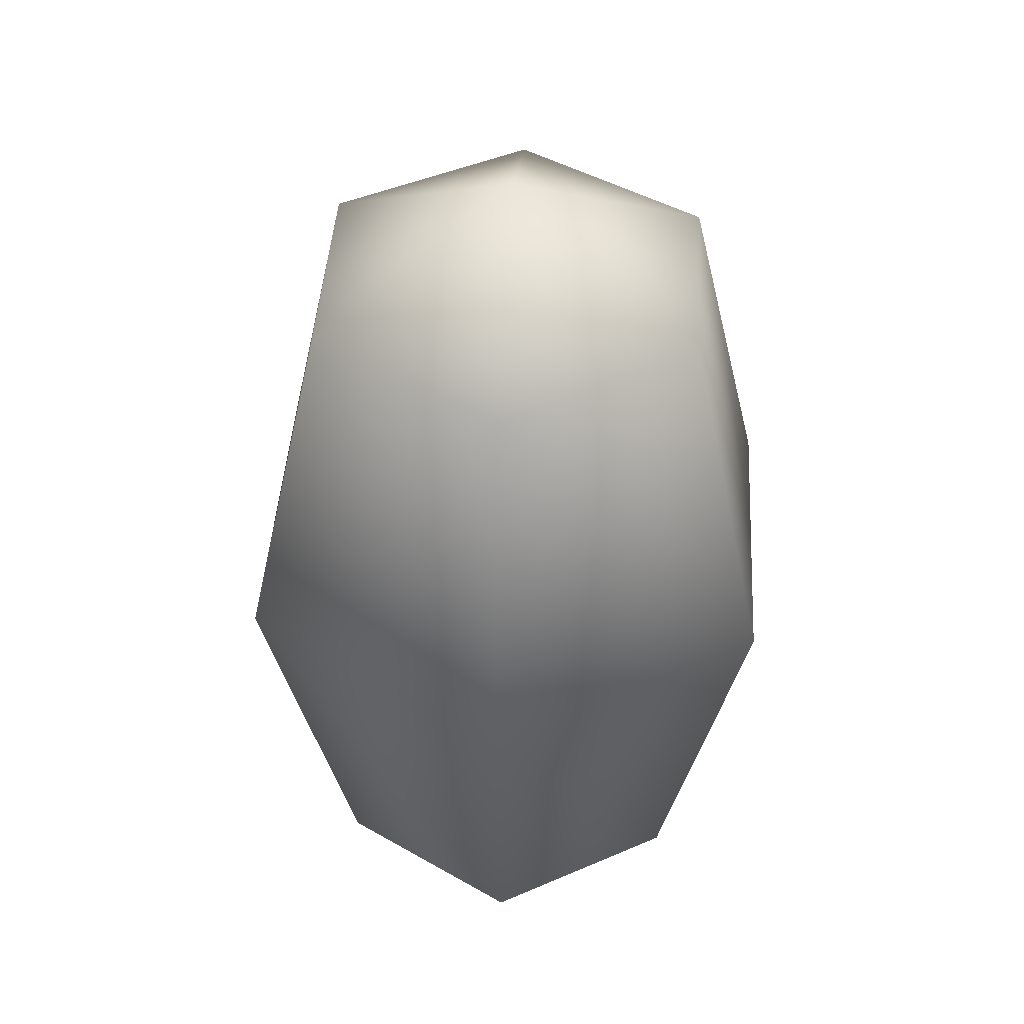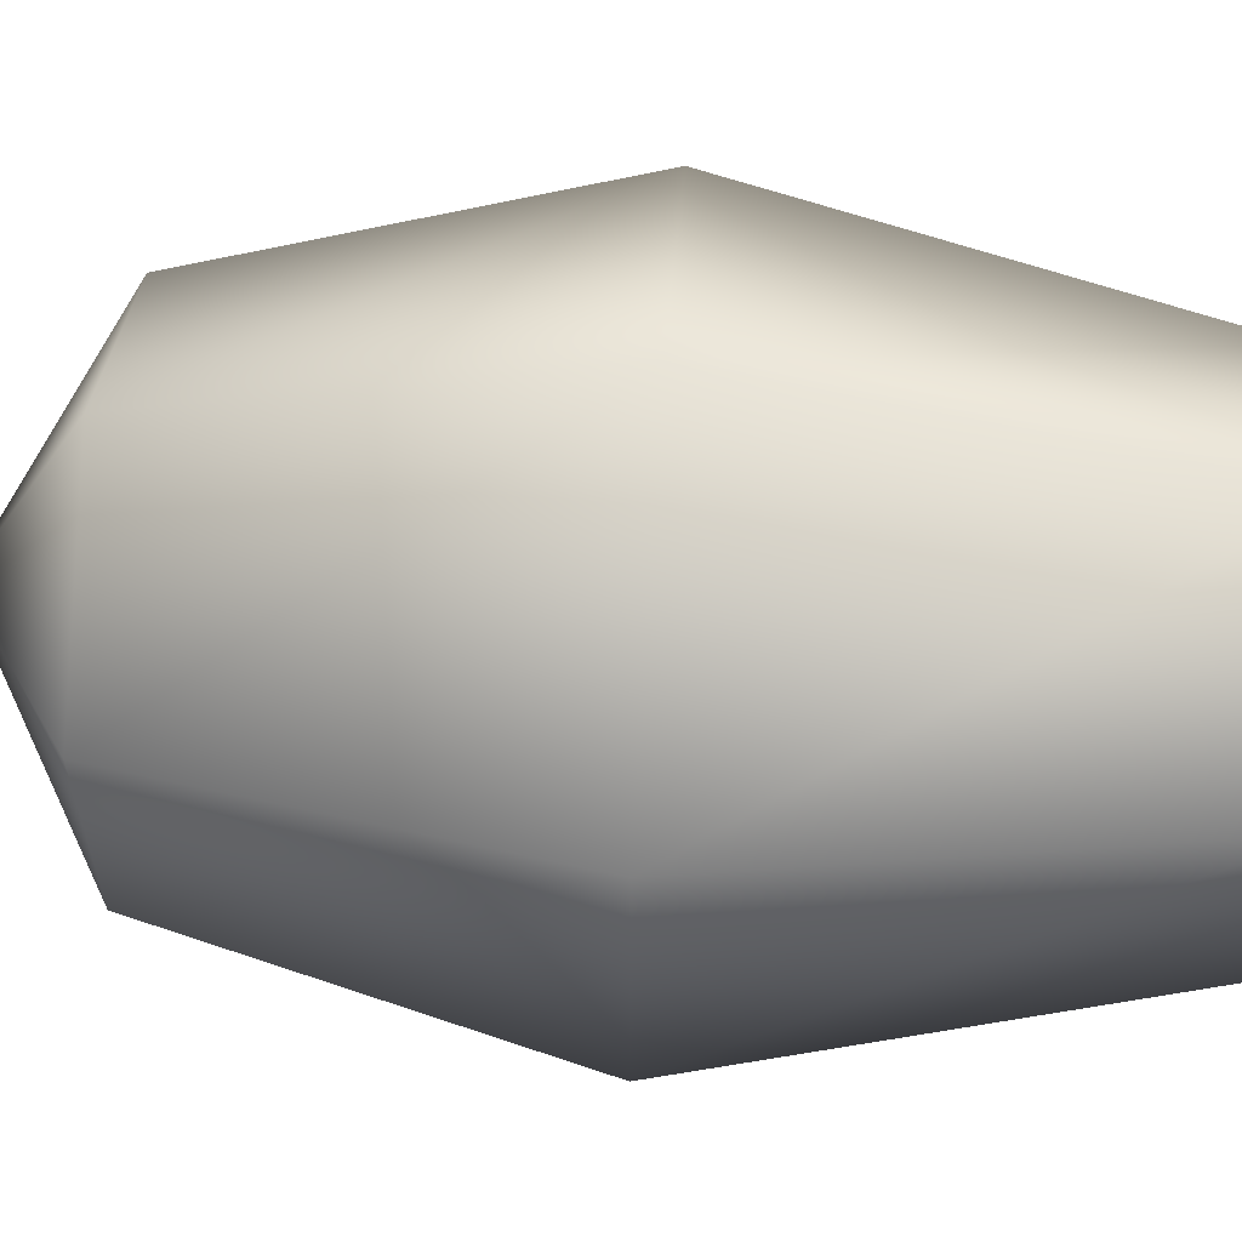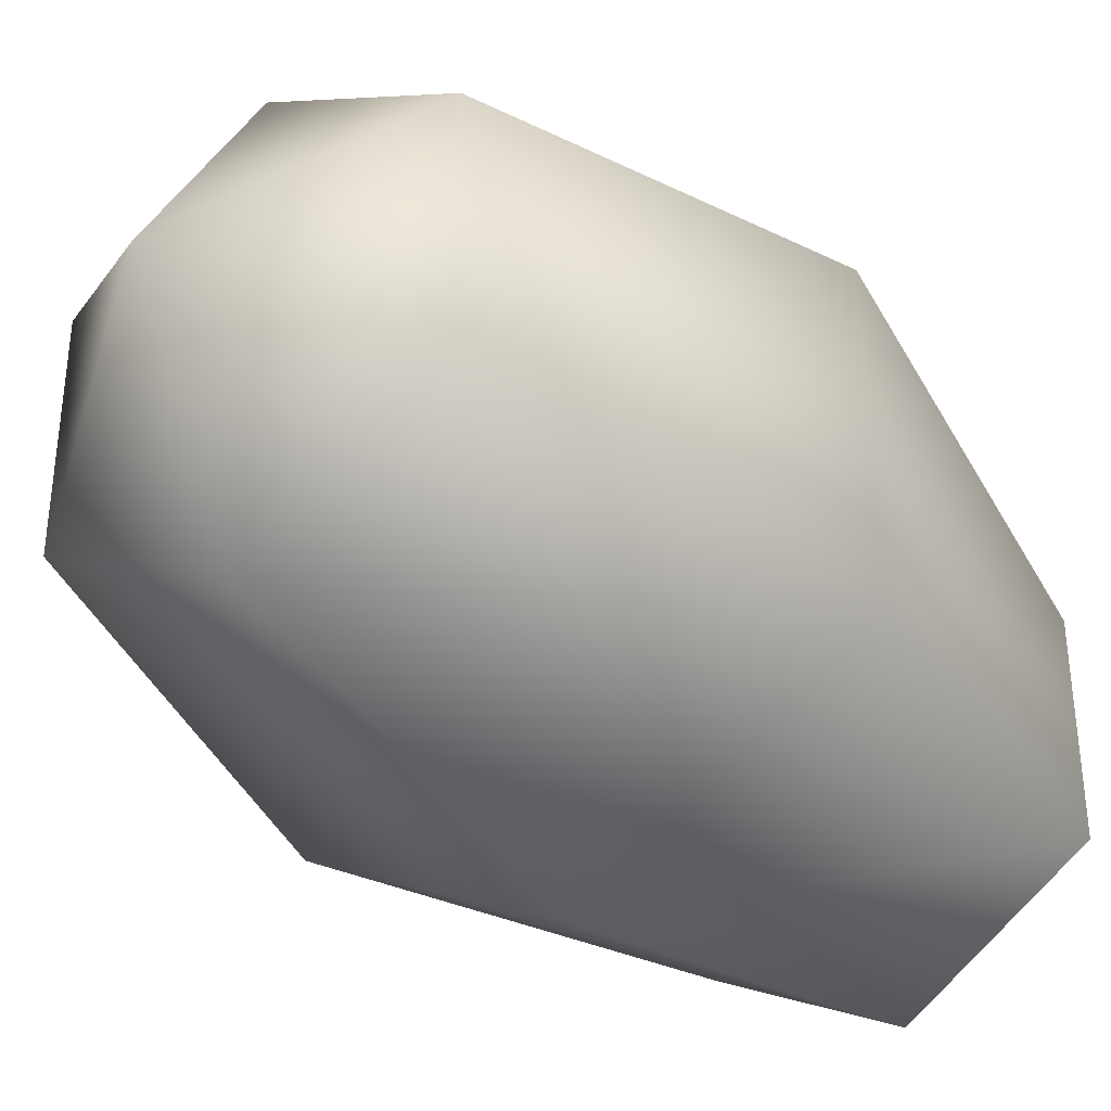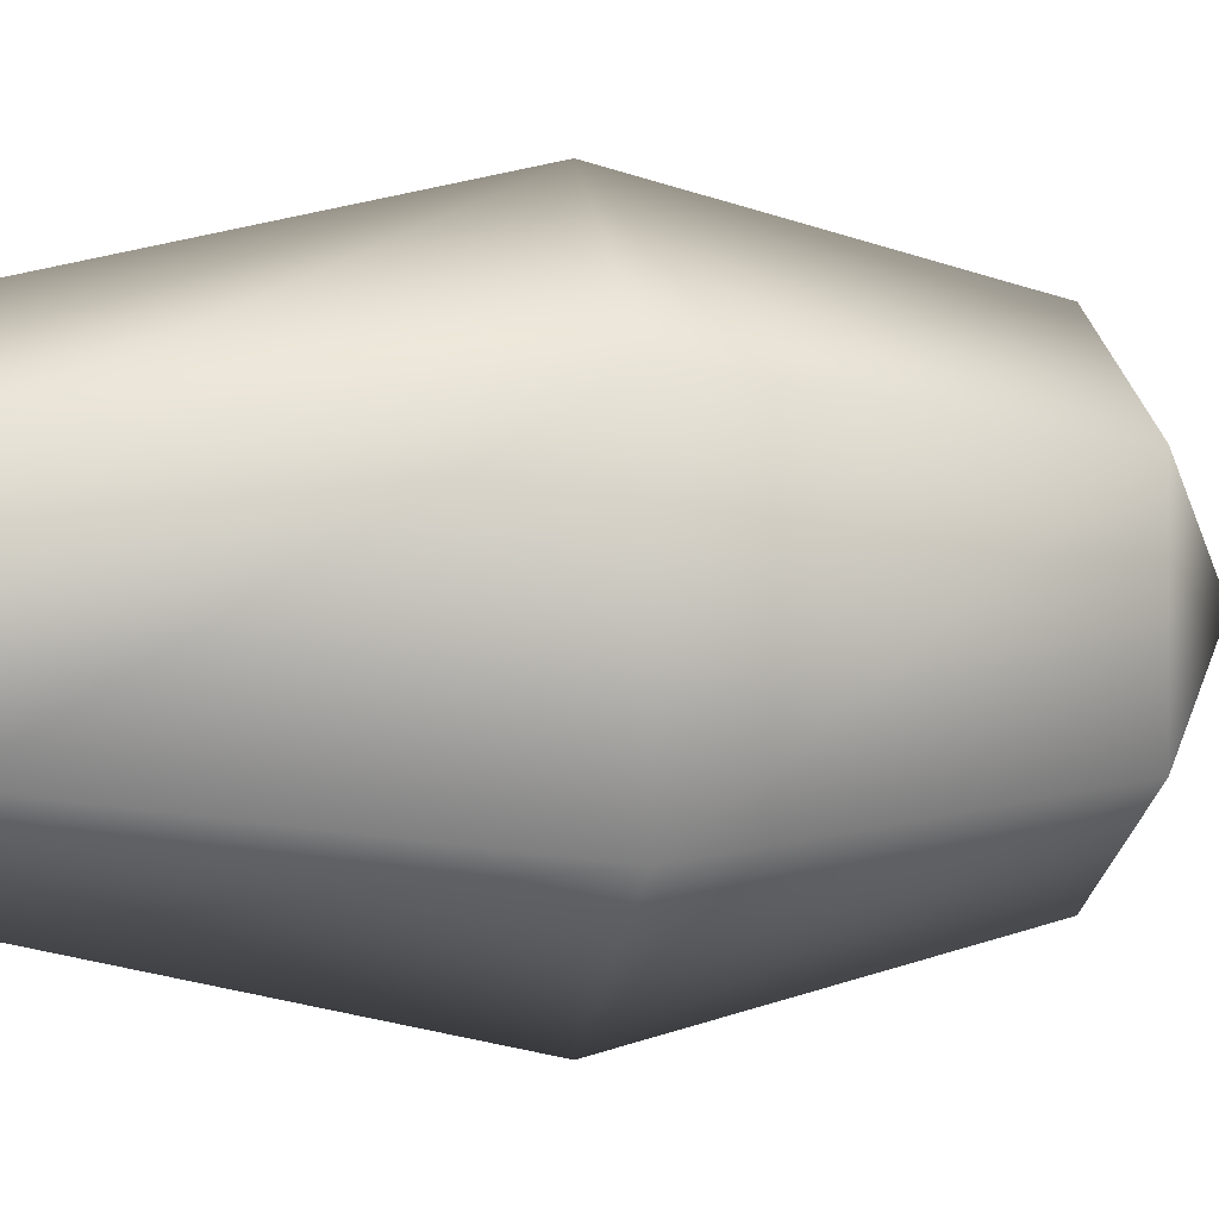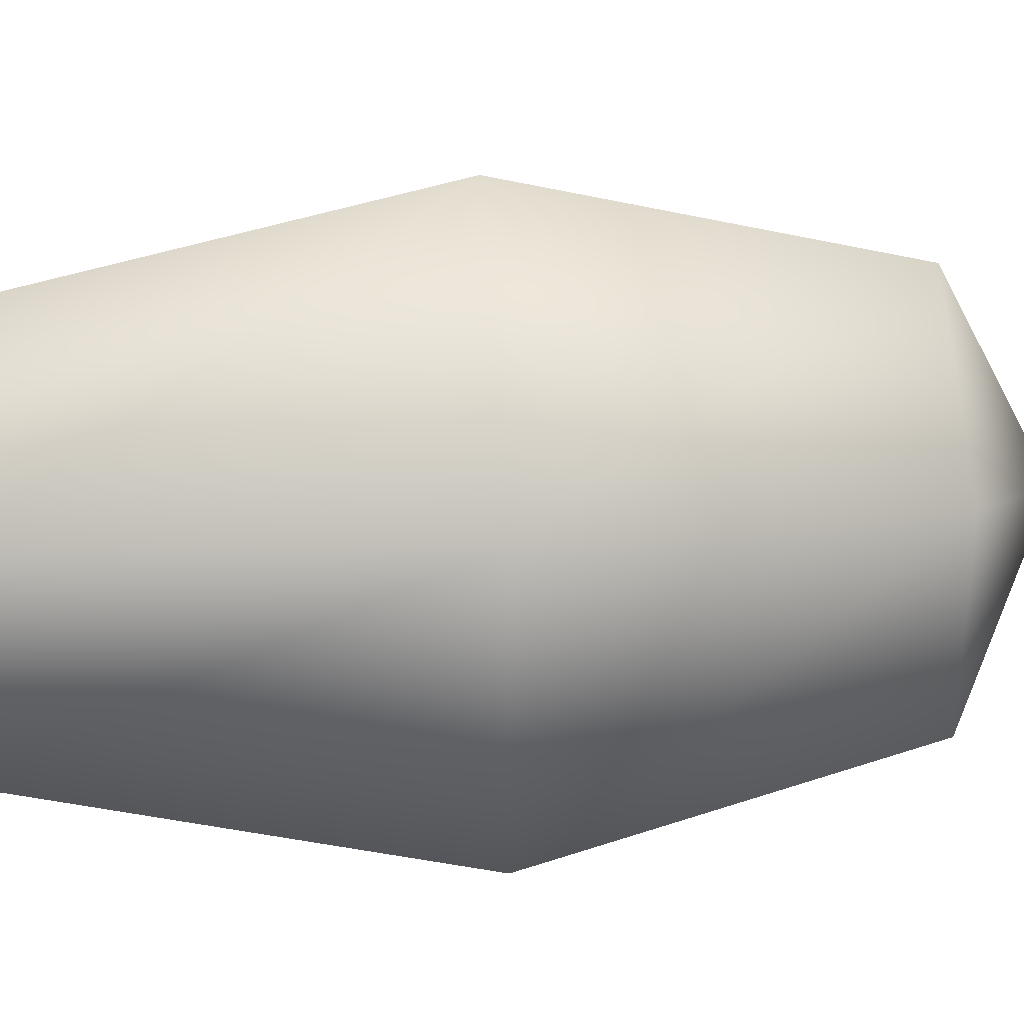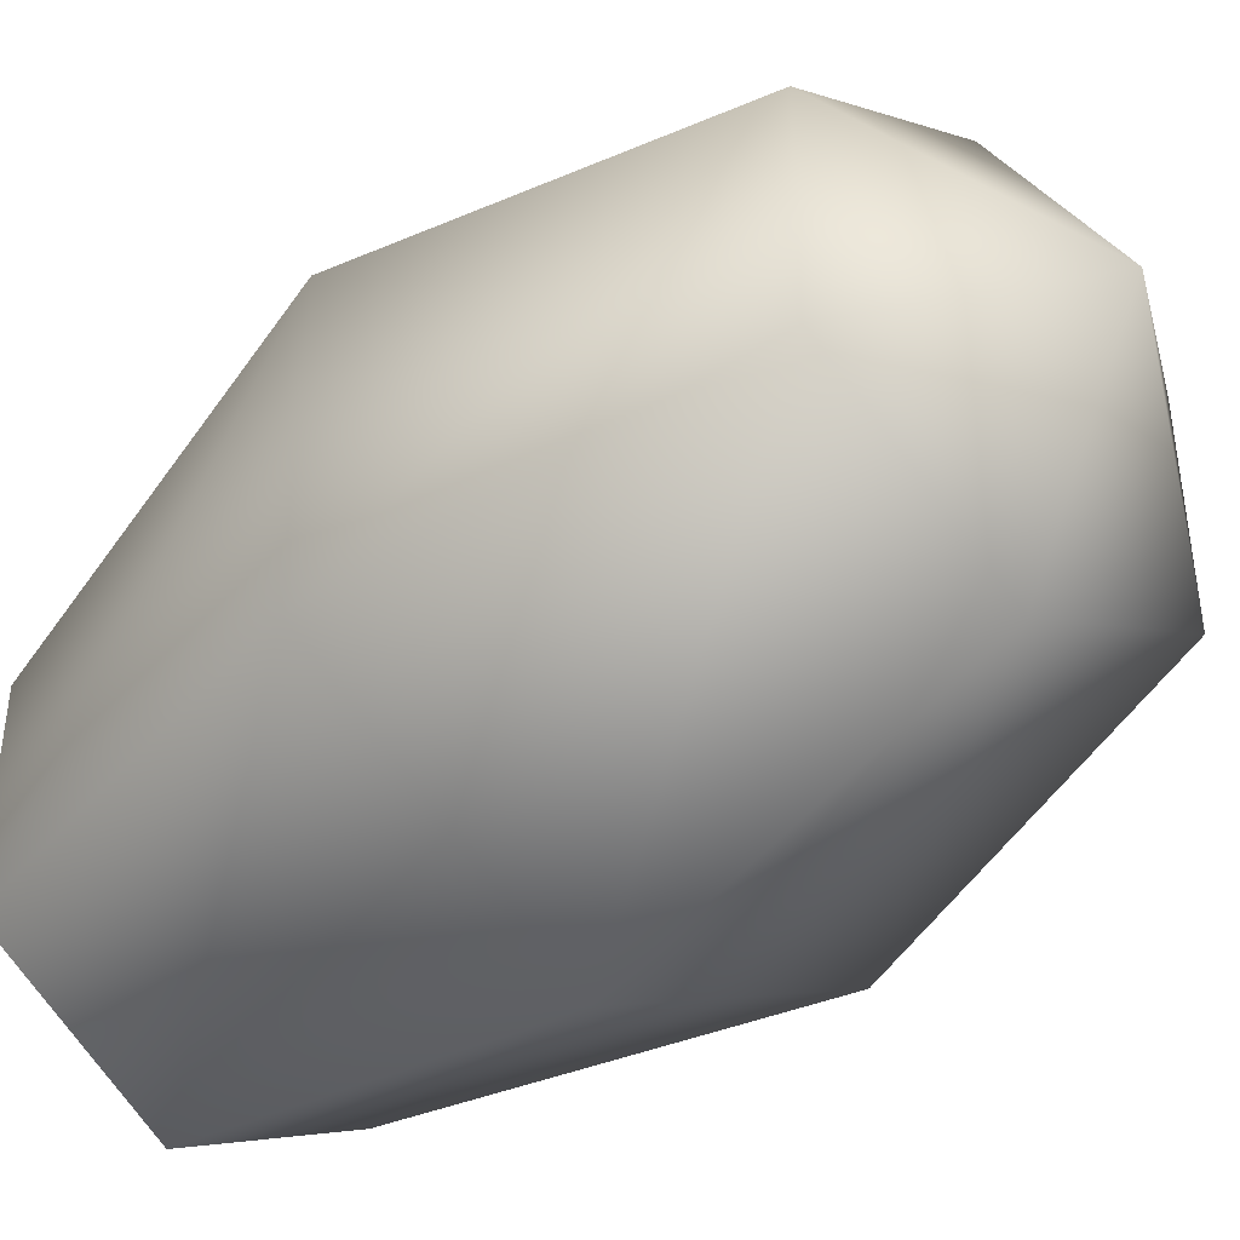
<metadata>
{"format":"obj","ext":"obj","renderer":"f3d","projection":"perspective","resolution":1024,"background":"white","views":[{"elev":45.1,"azim":3.5,"up":"+Y"},{"elev":59.5,"azim":-86.0,"up":"+Z"},{"elev":-36.7,"azim":-141.2,"up":"+Z"},{"elev":0.4,"azim":79.4,"up":"+Z"},{"elev":34.0,"azim":85.2,"up":"+Z"},{"elev":-42.7,"azim":134.9,"up":"+Z"}]}
</metadata>
<code>
g Matruschka.002
v 0 0.18 -0.1313
v 0 0.3329 -0.09192
v 0.07961 0.3329 -0.04596
v 0.1137 0.18 -0.06565
v 0.07961 0.3329 0.04596
v 0.1137 0.18 0.06565
v 0 0.3329 0.09192
v 0 0.18 0.1313
v -0.07961 0.3329 0.04596
v -0.1137 0.18 0.06565
v -0.07961 0.3329 -0.04596
v -0.1137 0.18 -0.06565
v 0 0 -0.09028
v 0.07818 0 -0.04514
v 0.07818 -0 0.04514
v 0 -0 0.09028
v -0.07818 -0 0.04514
v -0.07818 0 -0.04514
v 0 0.3809 0
f 1 2 3 4
f 4 3 5 6
f 6 5 7 8
f 8 7 9 10
f 10 9 11 12
f 12 11 2 1
f 13 14 15 16 17 18
f 18 12 1 13
f 17 10 12 18
f 16 8 10 17
f 15 6 8 16
f 14 4 6 15
f 13 1 4 14
f 3 2 19
f 2 11 19
f 11 9 19
f 9 7 19
f 7 5 19
f 5 3 19

</code>
